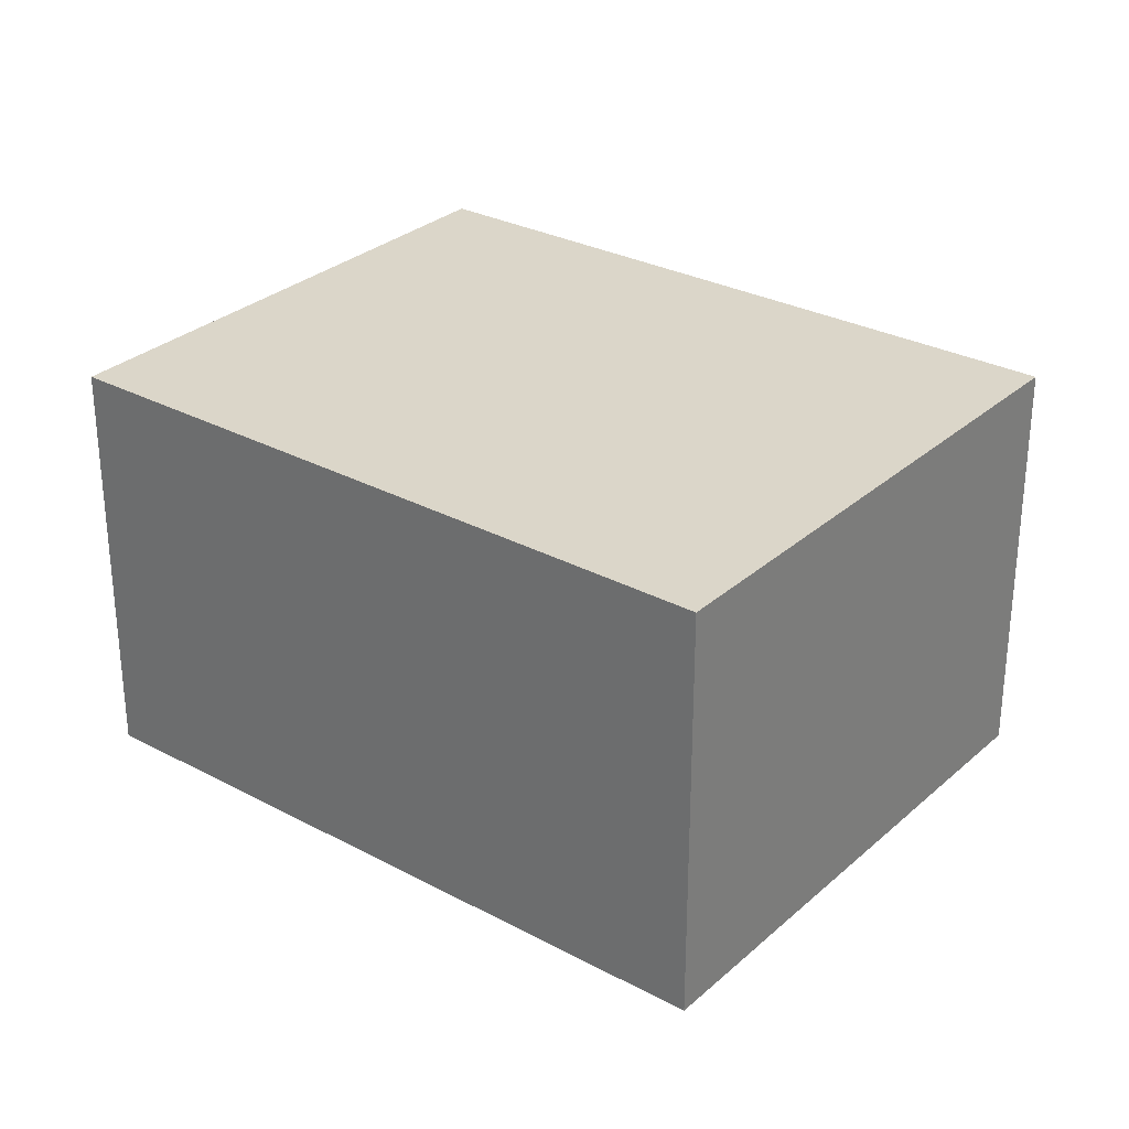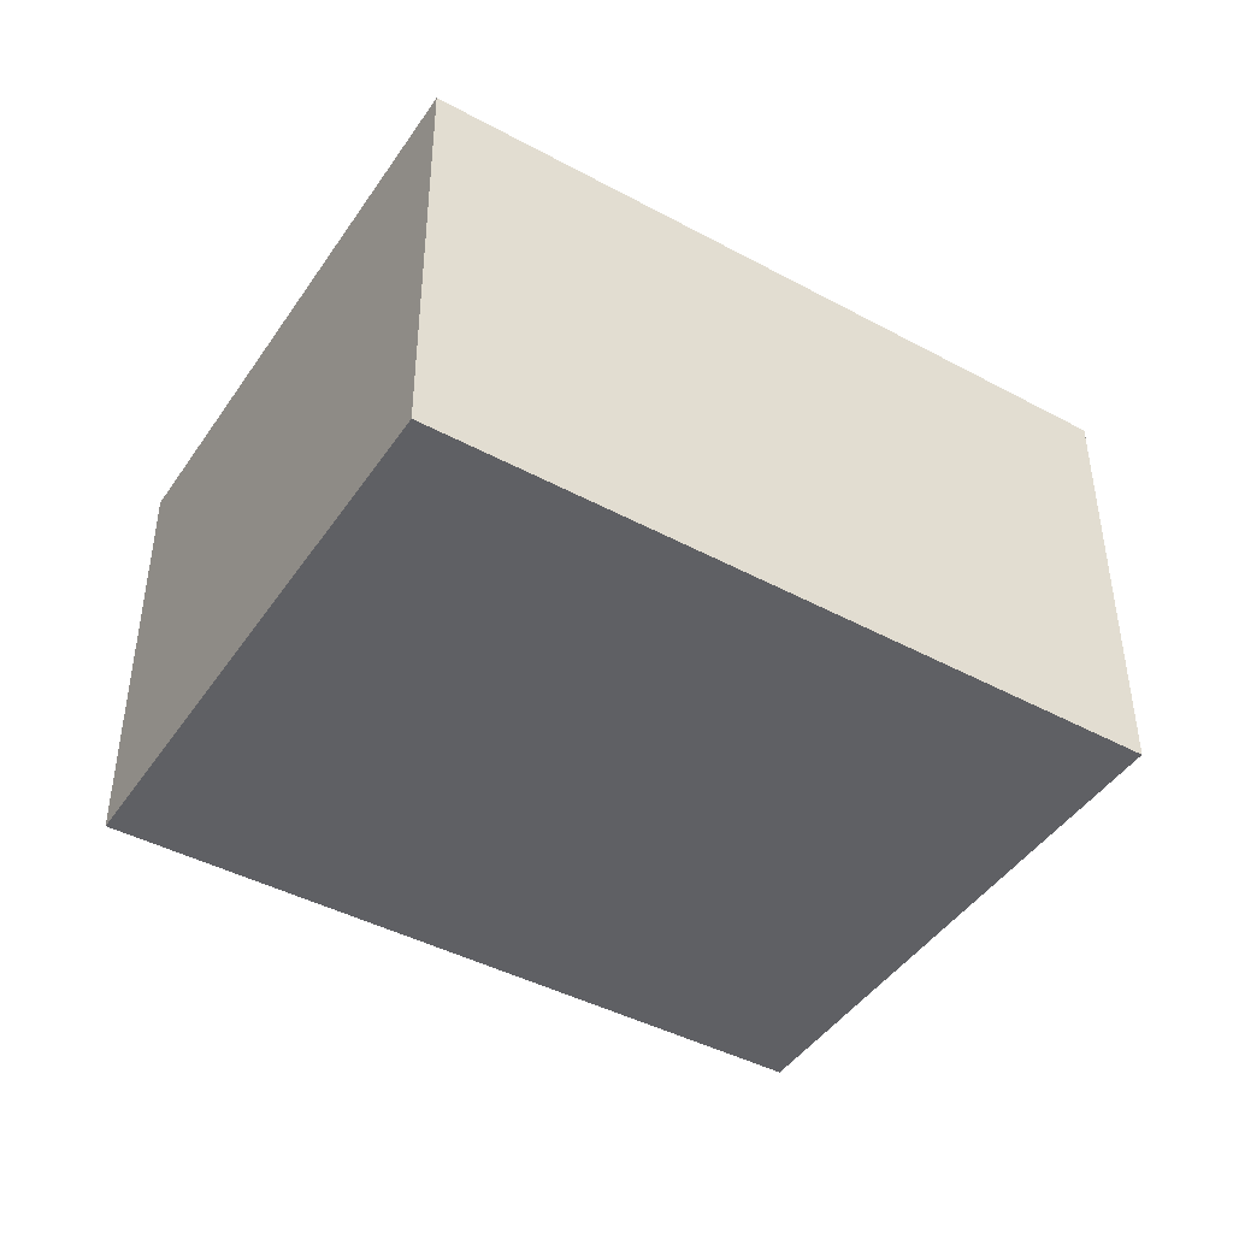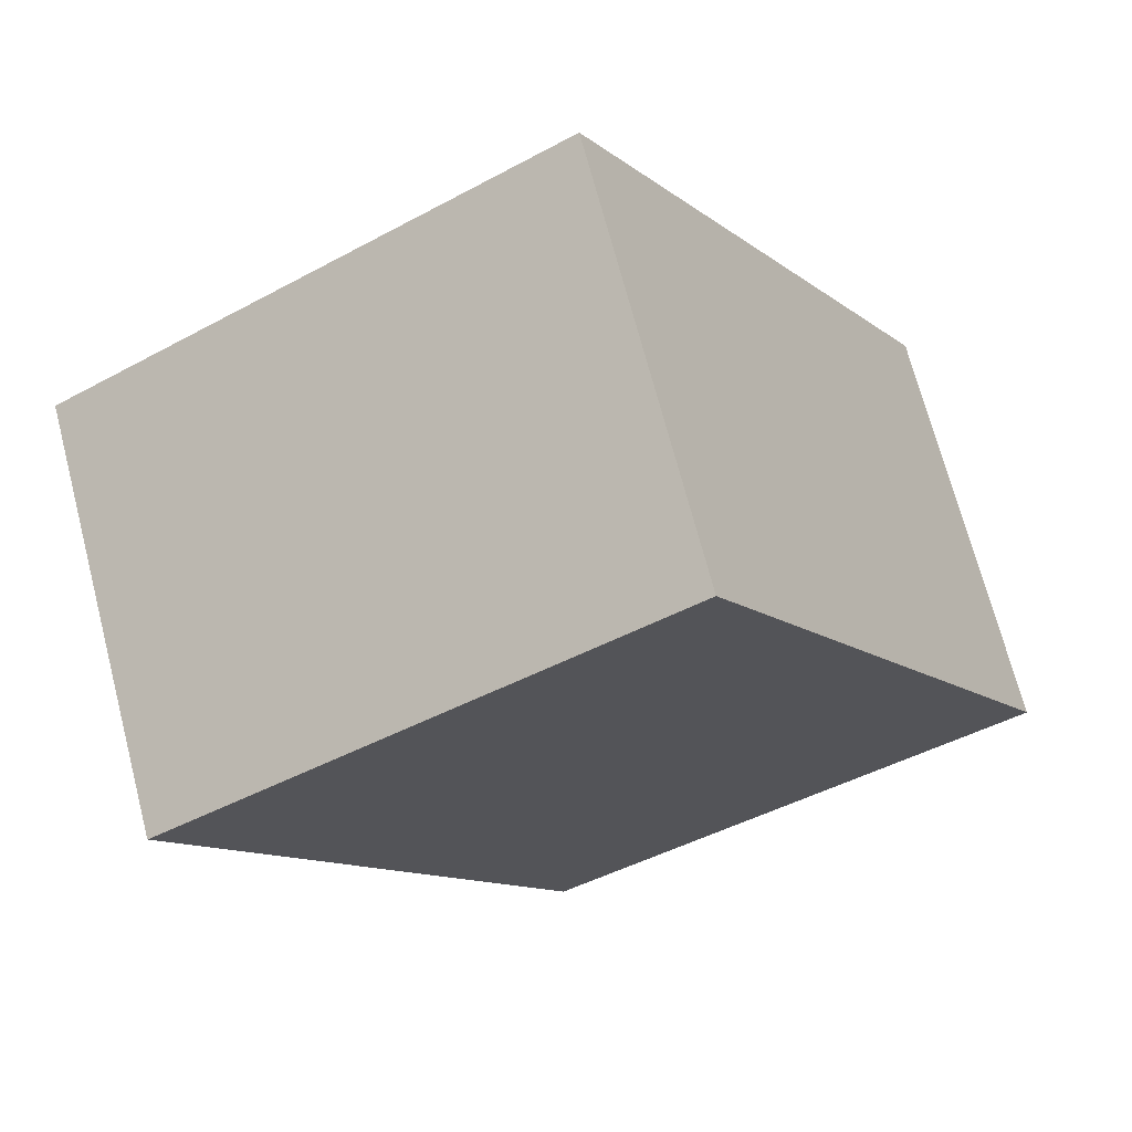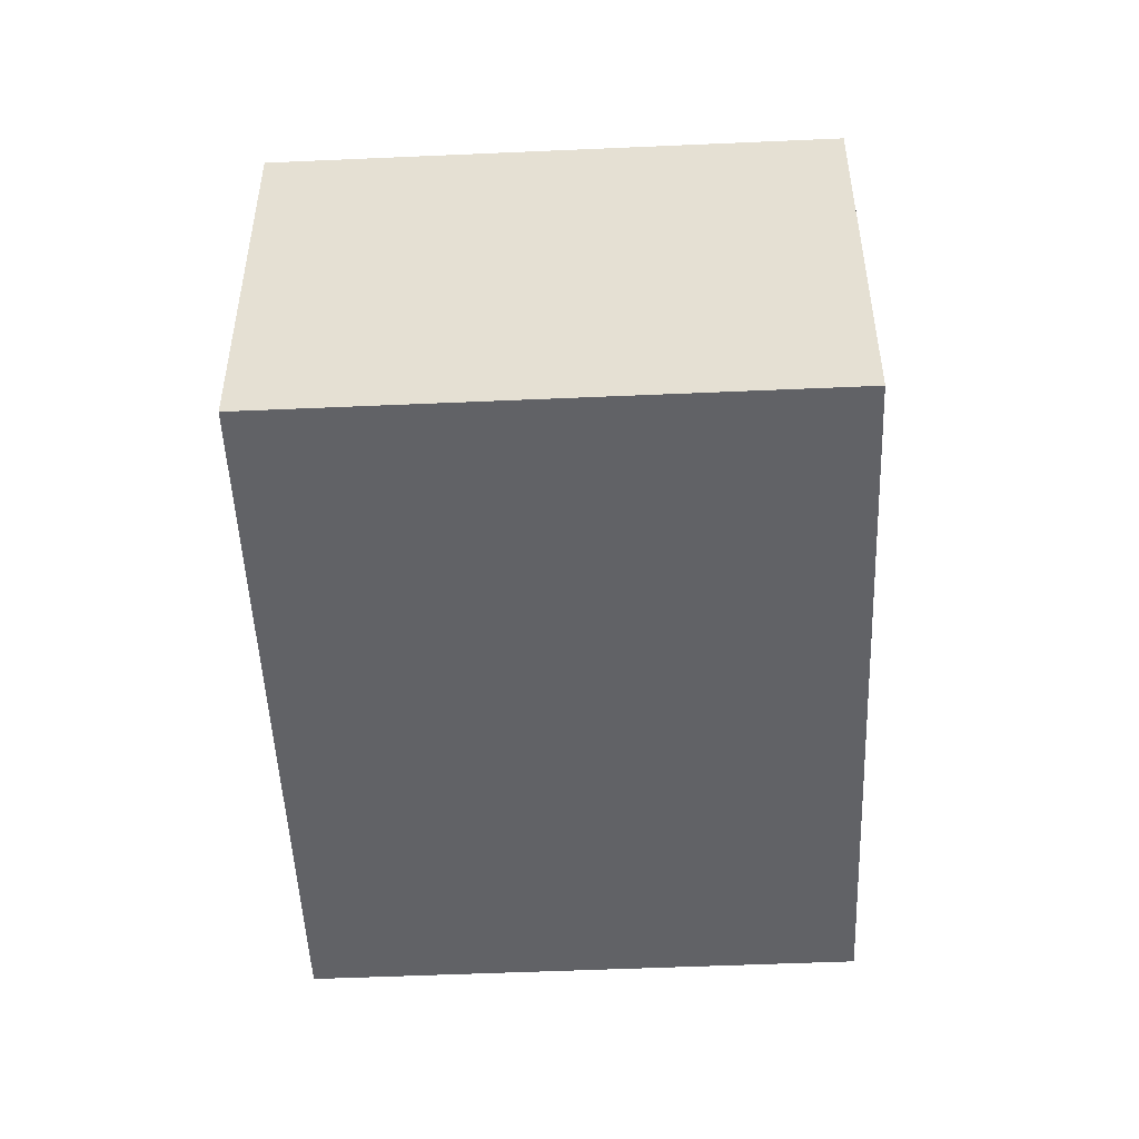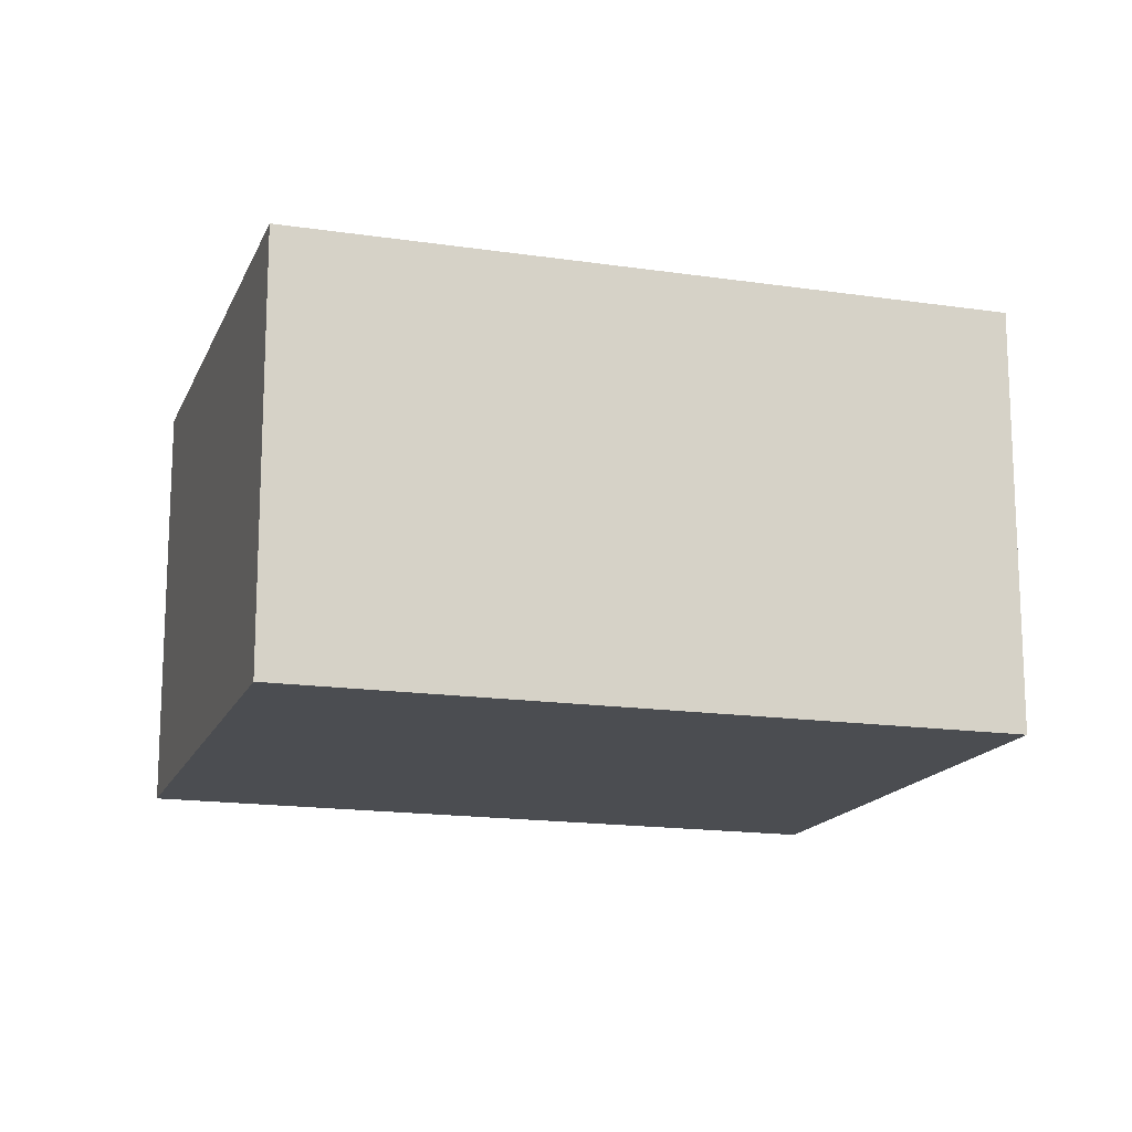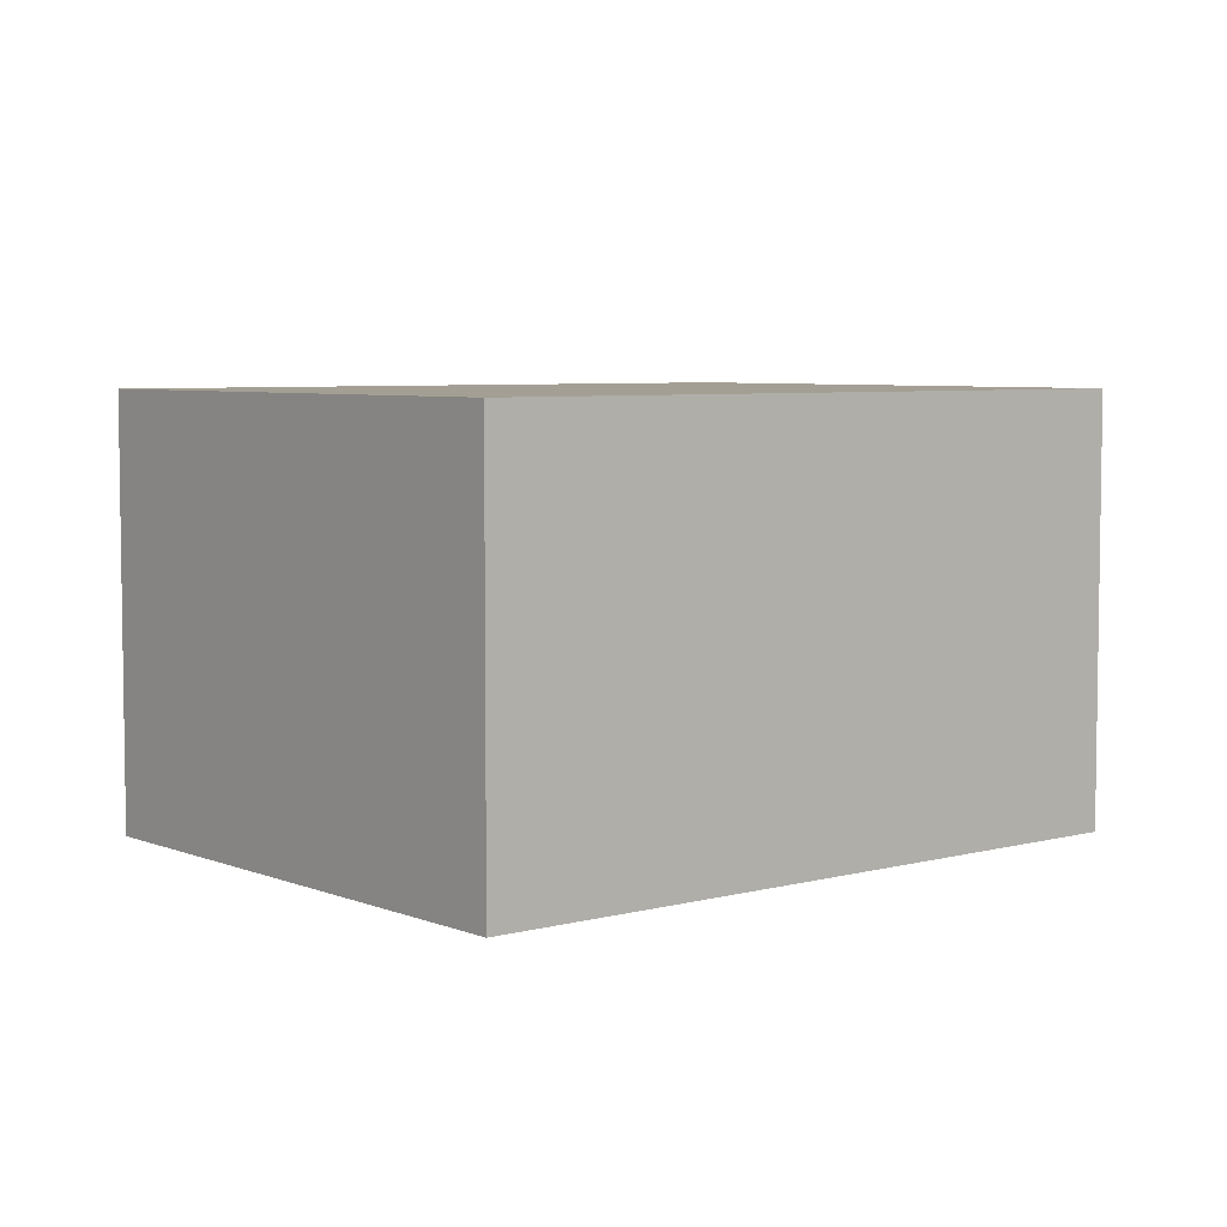
<metadata>
{"format":"obj","ext":"obj","renderer":"f3d","projection":"perspective","resolution":1024,"background":"white","views":[{"elev":29.8,"azim":-21.9,"up":"+Y"},{"elev":-44.2,"azim":88.3,"up":"+Y"},{"elev":70.4,"azim":165.4,"up":"+Z"},{"elev":-50.7,"azim":32.7,"up":"+Y"},{"elev":-15.9,"azim":-77.3,"up":"+Y"},{"elev":5.6,"azim":80.8,"up":"+Y"}]}
</metadata>
<code>
v  2.542 2.198 -1.463
v  1.896 2.198 3.293
v  4.483 2.198 1.803
v  0 2.198 1.346e-16
v  1.896 -2.016e-16 3.293
v  4.483 -1.104e-16 1.803
v  2.542 8.958e-17 -1.463
v  0 0 0
g defaultobject
f 1 2 3
f 2 1 4
f 5 3 2
f 3 5 6
f 6 1 3
f 1 6 7
f 7 4 1
f 4 7 8
f 8 2 4
f 2 8 5
f 8 6 5
f 6 8 7

</code>
